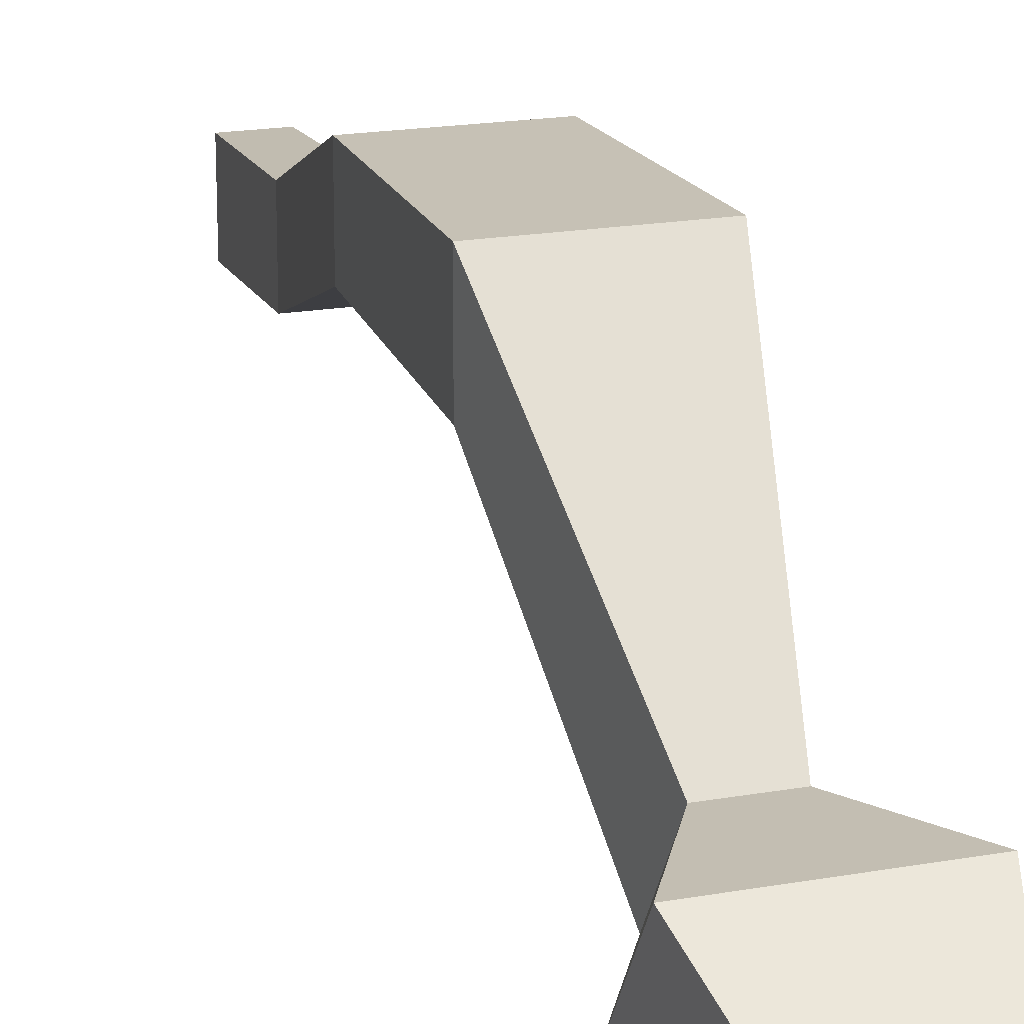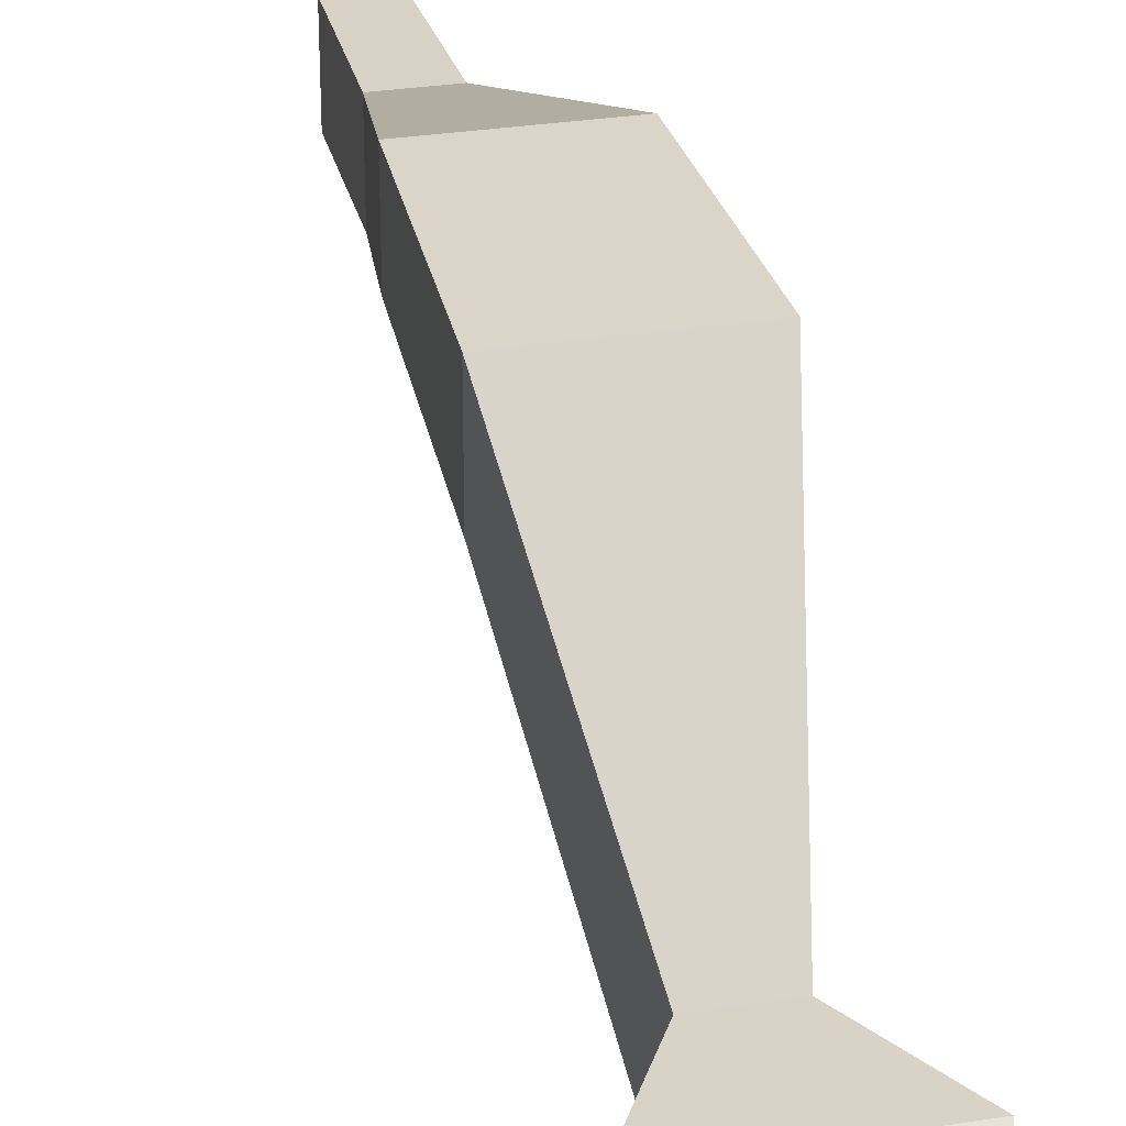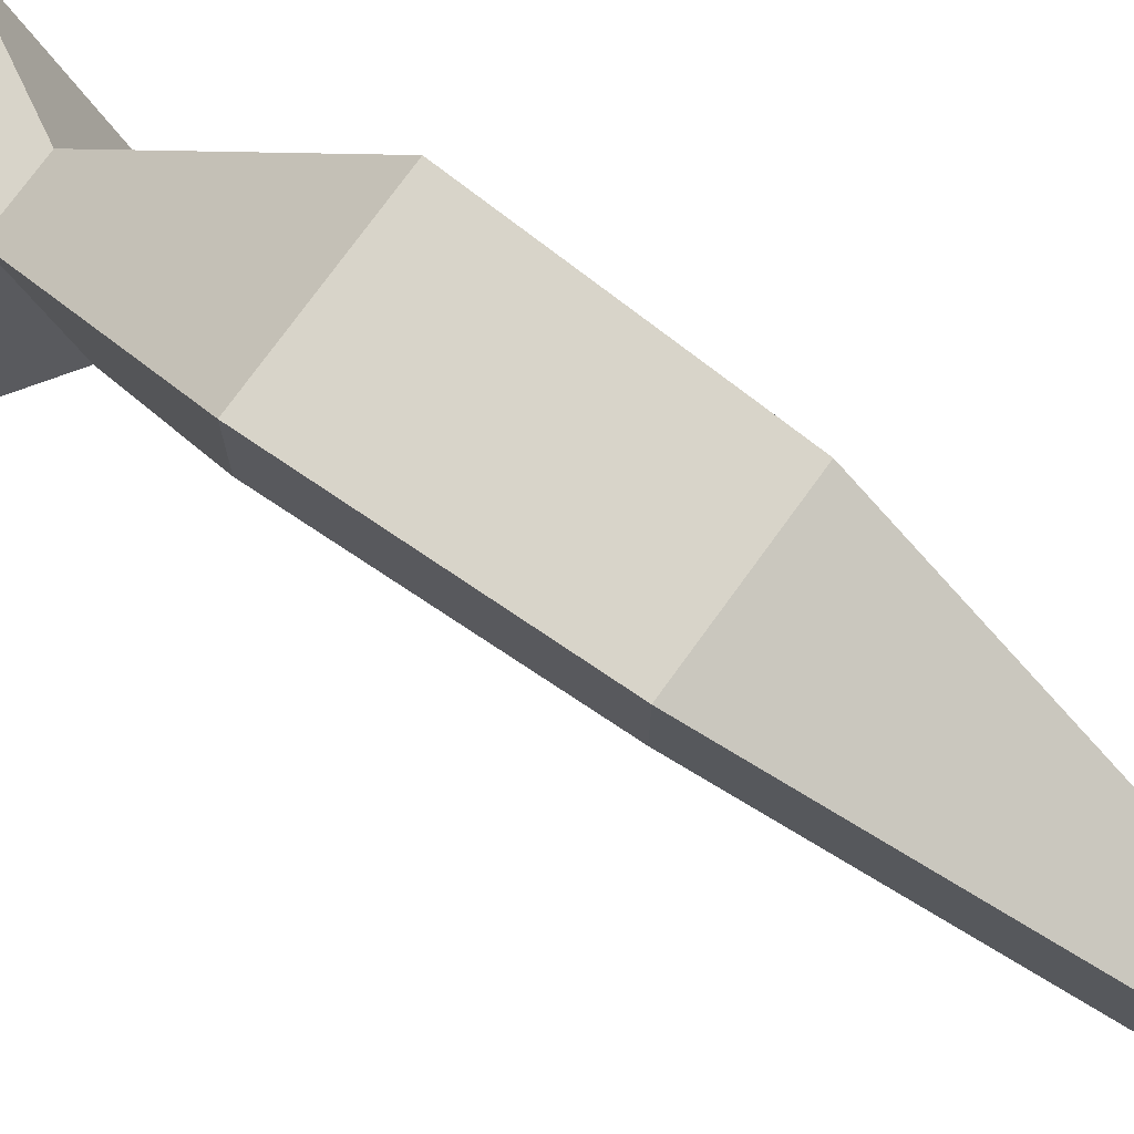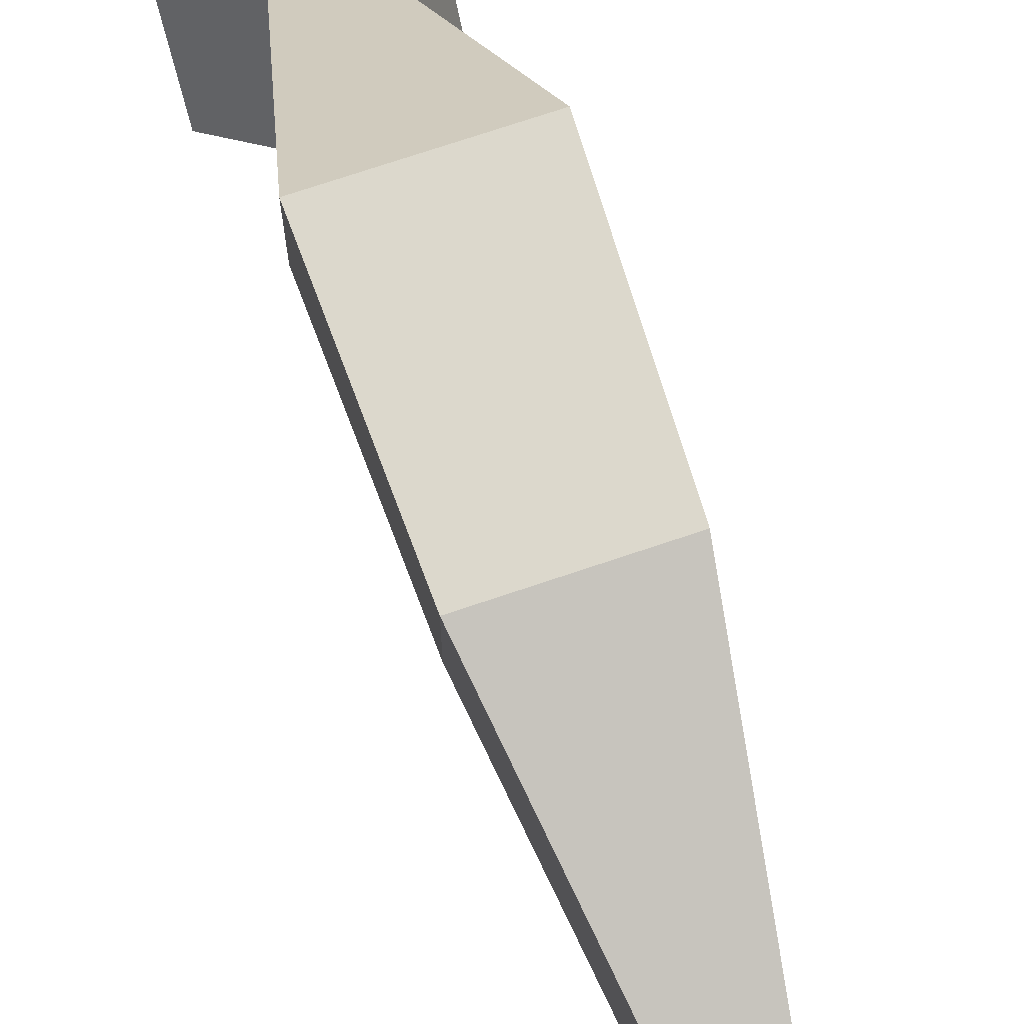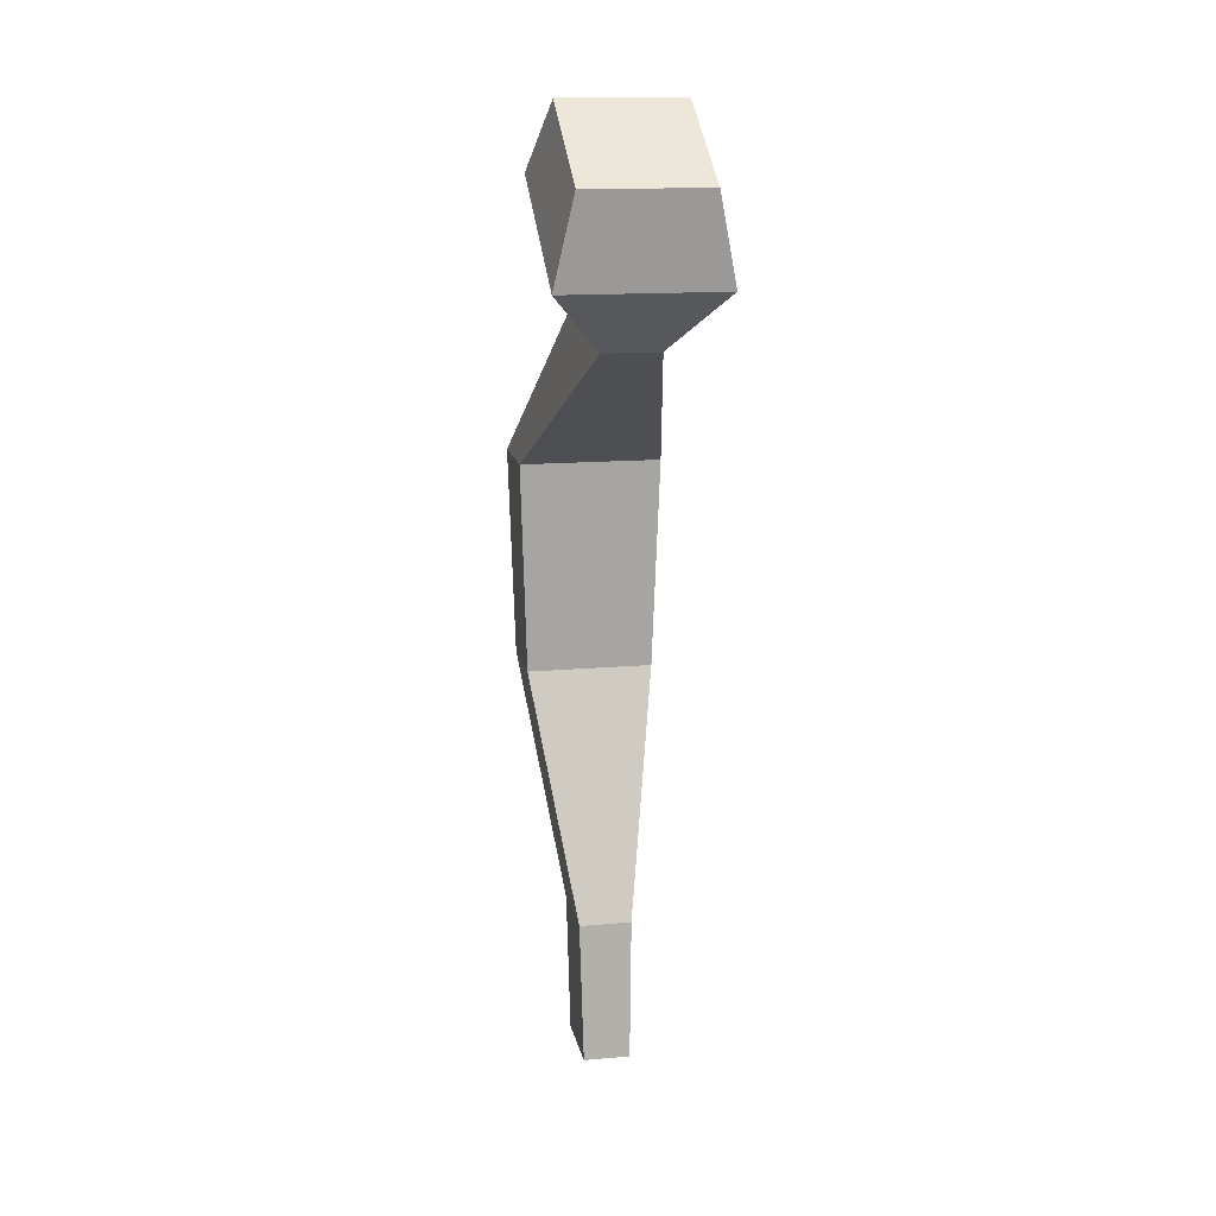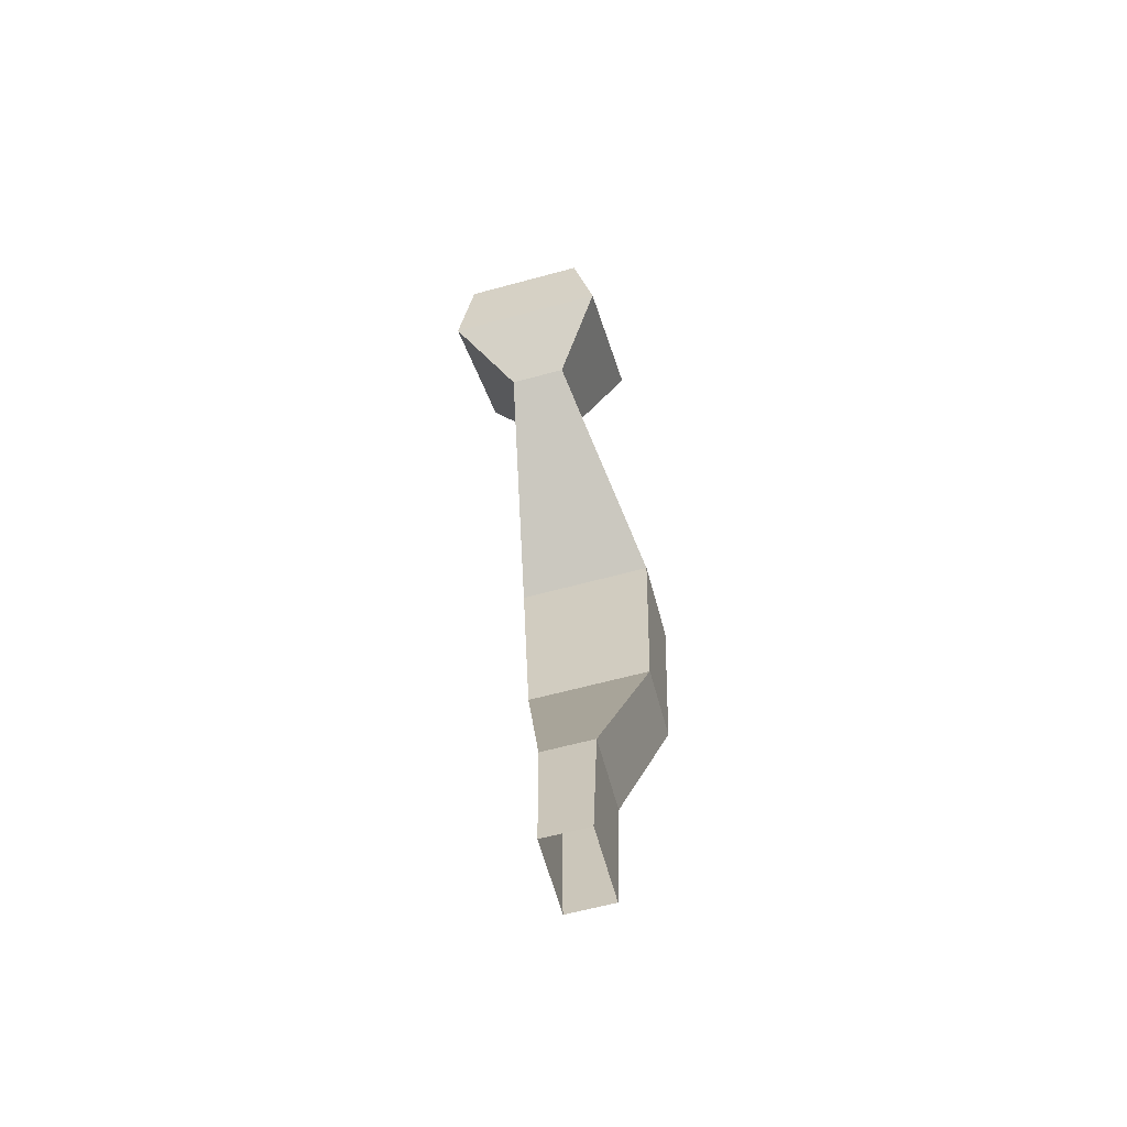
<metadata>
{"format":"obj","ext":"obj","renderer":"f3d","projection":"perspective","resolution":1024,"background":"white","views":[{"elev":19.0,"azim":161.2,"up":"+Z"},{"elev":29.7,"azim":167.0,"up":"+Z"},{"elev":75.3,"azim":-54.1,"up":"+Z"},{"elev":72.5,"azim":-18.7,"up":"+Z"},{"elev":14.6,"azim":169.1,"up":"+Y"},{"elev":-63.3,"azim":-164.7,"up":"+Y"}]}
</metadata>
<code>
g WEP_Bow01_b01
v -0.05861 0.4558 -0.0635
v 0.05861 0.4558 -0.0635
v 0.07662 0.393 -0.02149
v -0.07662 0.393 -0.02149
v 0.05861 0.4558 -0.0635
v 0.05861 0.3873 -0.1693
v 0.07662 0.3034 -0.1598
v 0.07662 0.393 -0.02149
v 0.05861 0.3873 -0.1693
v -0.05861 0.3873 -0.1693
v -0.07662 0.3034 -0.1598
v 0.07662 0.3034 -0.1598
v -0.05861 0.3873 -0.1693
v -0.05861 0.4558 -0.0635
v -0.07662 0.393 -0.02149
v -0.07662 0.3034 -0.1598
v -0.05861 0.3873 -0.1693
v 0.05861 0.3873 -0.1693
v 0.05861 0.4558 -0.0635
v -0.05861 0.4558 -0.0635
v -0.0611 -0.08451 0.1684
v 0.0611 -0.08451 0.1684
v 0.0255 -0.3179 0.08735
v -0.0255 -0.3179 0.08735
v 0.0611 -0.08451 0.09379
v 0.0255 -0.3179 0.01293
v 0.0255 -0.3179 0.08735
v 0.0611 -0.08451 0.1684
v -0.0611 -0.08451 0.09379
v -0.0255 -0.3179 0.01293
v 0.0255 -0.3179 0.01293
v 0.0611 -0.08451 0.09379
v -0.0611 -0.08451 0.1684
v -0.0255 -0.3179 0.08735
v -0.0255 -0.3179 0.01293
v -0.0611 -0.08451 0.09379
v -0.02711 0.3014 -0.02397
v 0.02711 0.3014 -0.02397
v 0.06767 0.1201 0.1693
v -0.06767 0.1201 0.1693
v 0.02711 0.2484 -0.1058
v 0.06767 0.1201 0.08664
v 0.06767 0.1201 0.1693
v 0.02711 0.2484 -0.1058
v 0.06767 0.1201 0.1693
v 0.02711 0.3014 -0.02397
v -0.02711 0.2484 -0.1058
v -0.06767 0.1201 0.08664
v 0.06767 0.1201 0.08664
v 0.02711 0.2484 -0.1058
v -0.02711 0.3014 -0.02397
v -0.06767 0.1201 0.1693
v -0.06767 0.1201 0.08664
v -0.02711 0.3014 -0.02397
v -0.06767 0.1201 0.08664
v -0.02711 0.2484 -0.1058
v -0.0255 -0.3179 0.08735
v 0.0255 -0.3179 0.08735
v 0.02274 -0.4558 0.08161
v -0.02274 -0.4558 0.08161
v 0.0255 -0.3179 0.01293
v 0.02274 -0.4558 0.005982
v 0.02274 -0.4558 0.08161
v 0.0255 -0.3179 0.08735
v -0.0255 -0.3179 0.01293
v -0.02274 -0.4558 0.005982
v 0.02274 -0.4558 0.005982
v 0.0255 -0.3179 0.01293
v -0.0255 -0.3179 0.08735
v -0.02274 -0.4558 0.08161
v -0.02274 -0.4558 0.005982
v -0.0255 -0.3179 0.01293
v -0.07662 0.393 -0.02149
v 0.07662 0.393 -0.02149
v 0.02711 0.3014 -0.02397
v -0.02711 0.3014 -0.02397
v 0.07662 0.3034 -0.1598
v 0.02711 0.2484 -0.1058
v 0.02711 0.3014 -0.02397
v 0.07662 0.393 -0.02149
v -0.07662 0.3034 -0.1598
v -0.02711 0.2484 -0.1058
v 0.02711 0.2484 -0.1058
v 0.07662 0.3034 -0.1598
v -0.07662 0.393 -0.02149
v -0.02711 0.3014 -0.02397
v -0.02711 0.2484 -0.1058
v -0.07662 0.3034 -0.1598
v -0.06767 0.1201 0.1693
v 0.06767 0.1201 0.1693
v 0.0611 -0.08451 0.1684
v -0.0611 -0.08451 0.1684
v 0.06767 0.1201 0.08664
v 0.0611 -0.08451 0.09379
v 0.0611 -0.08451 0.1684
v 0.06767 0.1201 0.1693
v -0.06767 0.1201 0.08664
v -0.0611 -0.08451 0.09379
v 0.0611 -0.08451 0.09379
v 0.06767 0.1201 0.08664
v -0.06767 0.1201 0.1693
v -0.0611 -0.08451 0.1684
v -0.0611 -0.08451 0.09379
v -0.06767 0.1201 0.08664
g WEP_Bow01_b01_0
f 3 2 1
f 4 3 1
f 7 6 5
f 8 7 5
f 11 10 9
f 12 11 9
f 15 14 13
f 16 15 13
f 19 18 17
f 20 19 17
f 23 22 21
f 24 23 21
f 27 26 25
f 28 27 25
f 31 30 29
f 32 31 29
f 35 34 33
f 36 35 33
f 39 38 37
f 40 39 37
f 43 42 41
f 46 45 44
f 49 48 47
f 50 49 47
f 53 52 51
f 56 55 54
f 59 58 57
f 60 59 57
f 63 62 61
f 64 63 61
f 67 66 65
f 68 67 65
f 71 70 69
f 72 71 69
f 75 74 73
f 76 75 73
f 79 78 77
f 80 79 77
f 83 82 81
f 84 83 81
f 87 86 85
f 88 87 85
f 91 90 89
f 92 91 89
f 95 94 93
f 96 95 93
f 99 98 97
f 100 99 97
f 103 102 101
f 104 103 101

</code>
